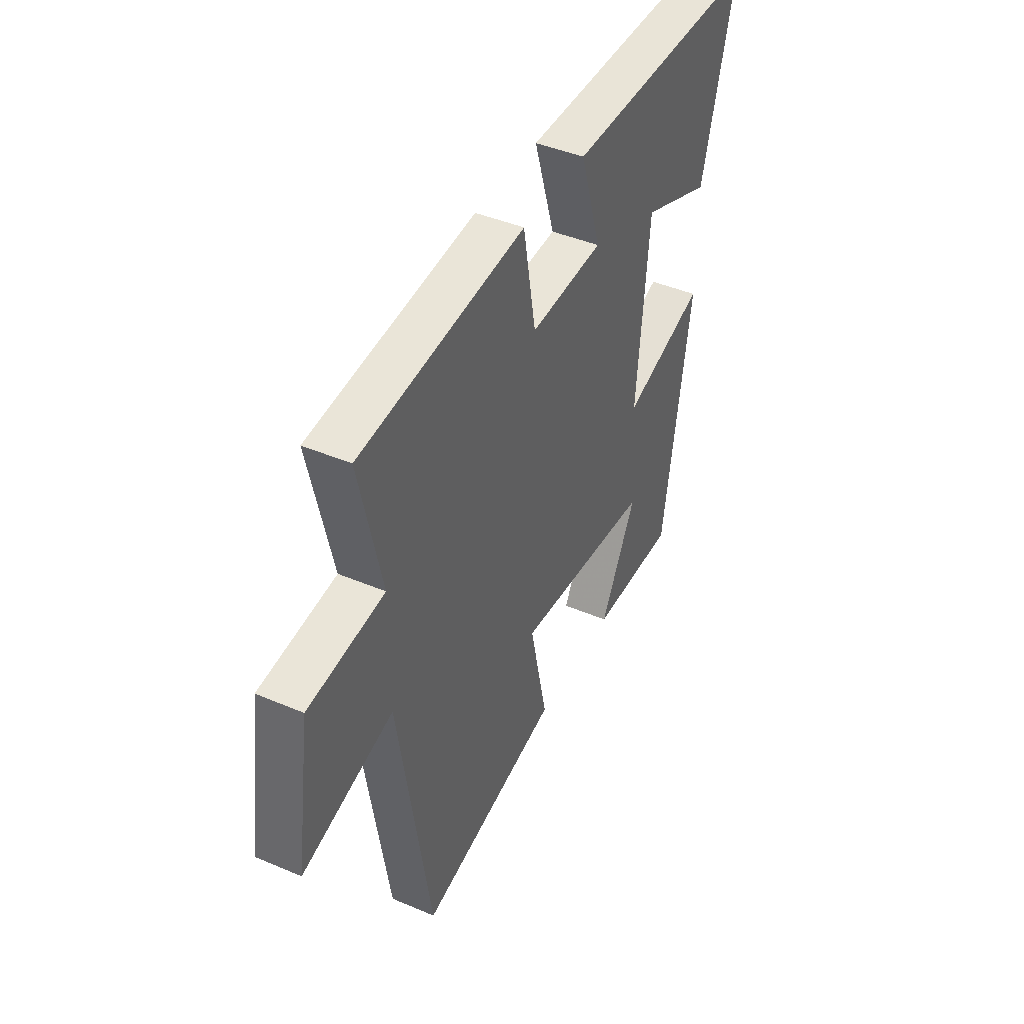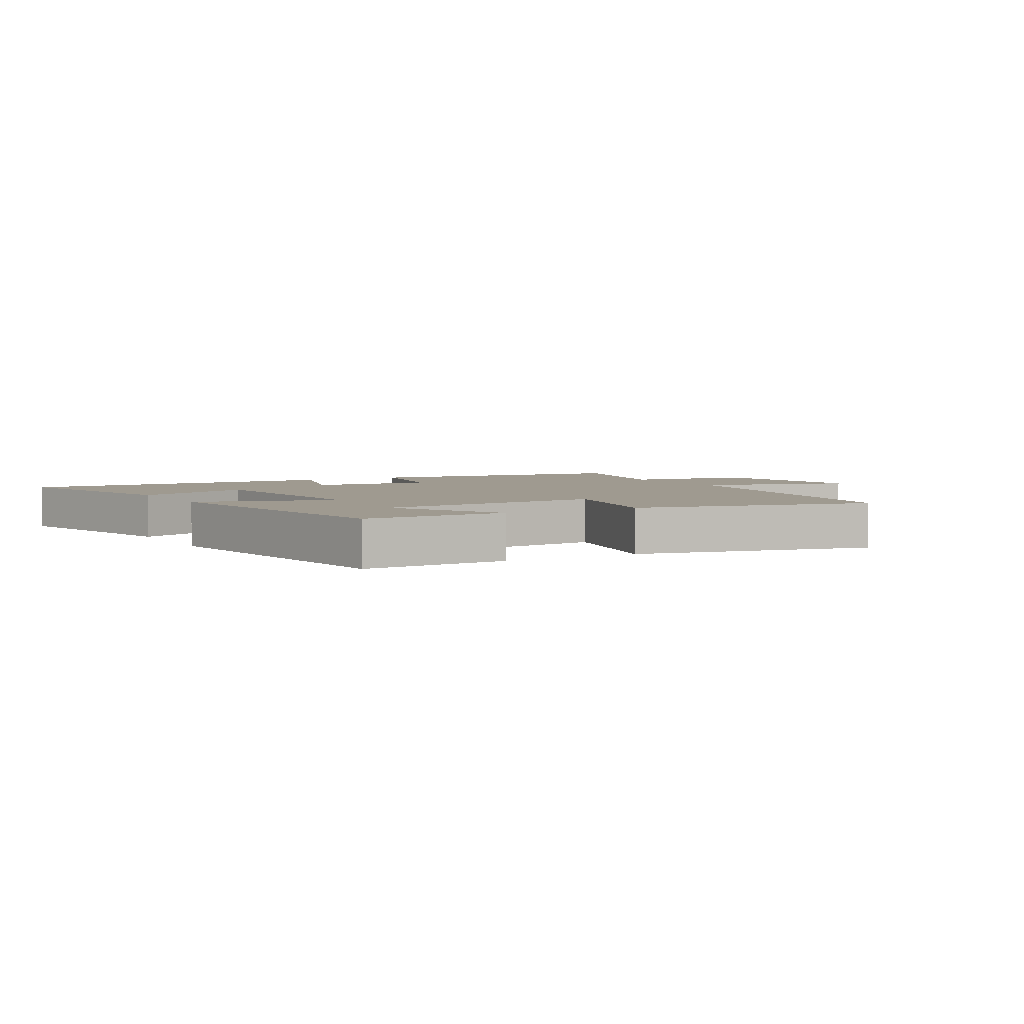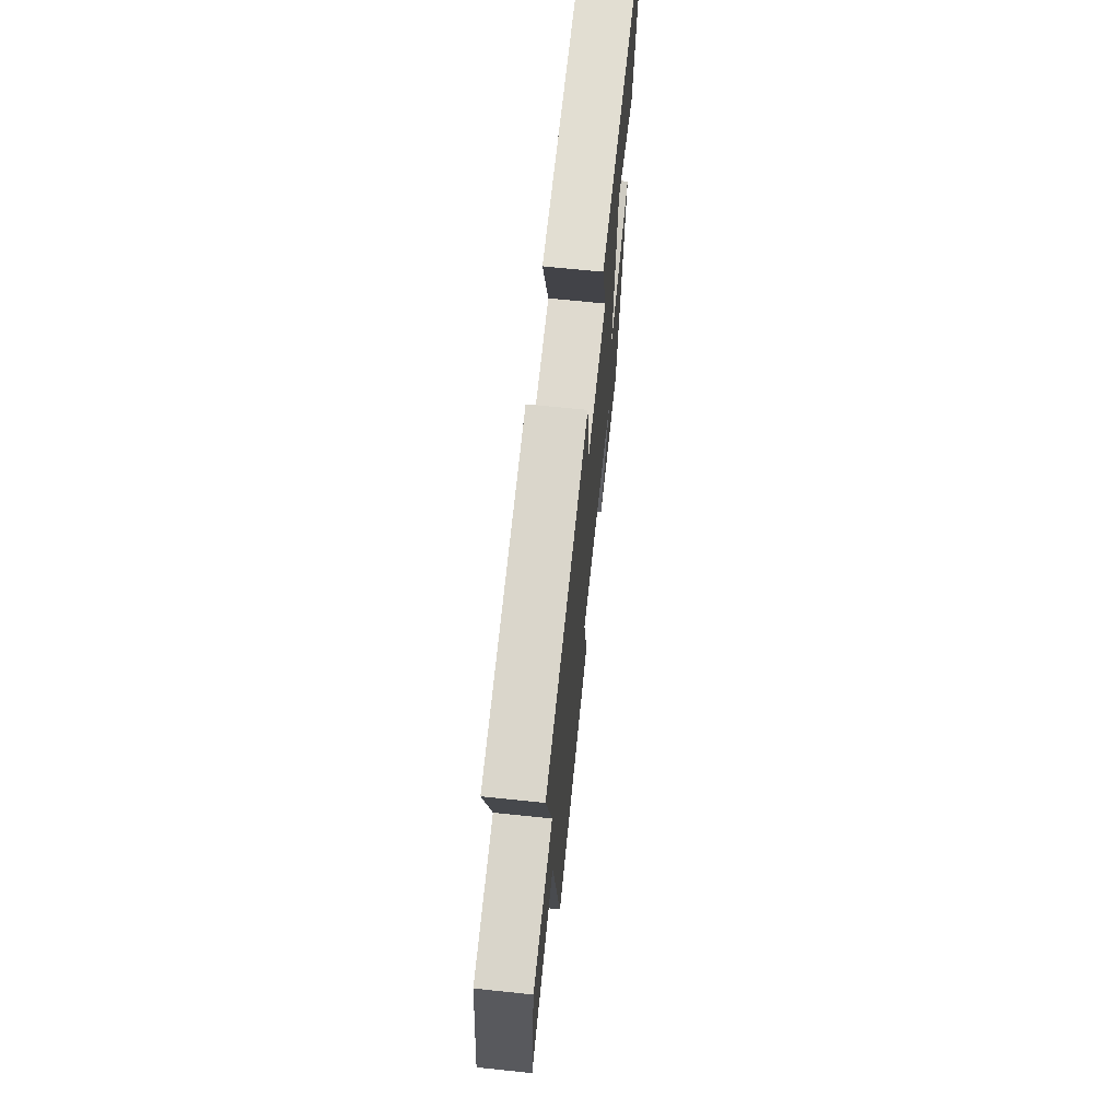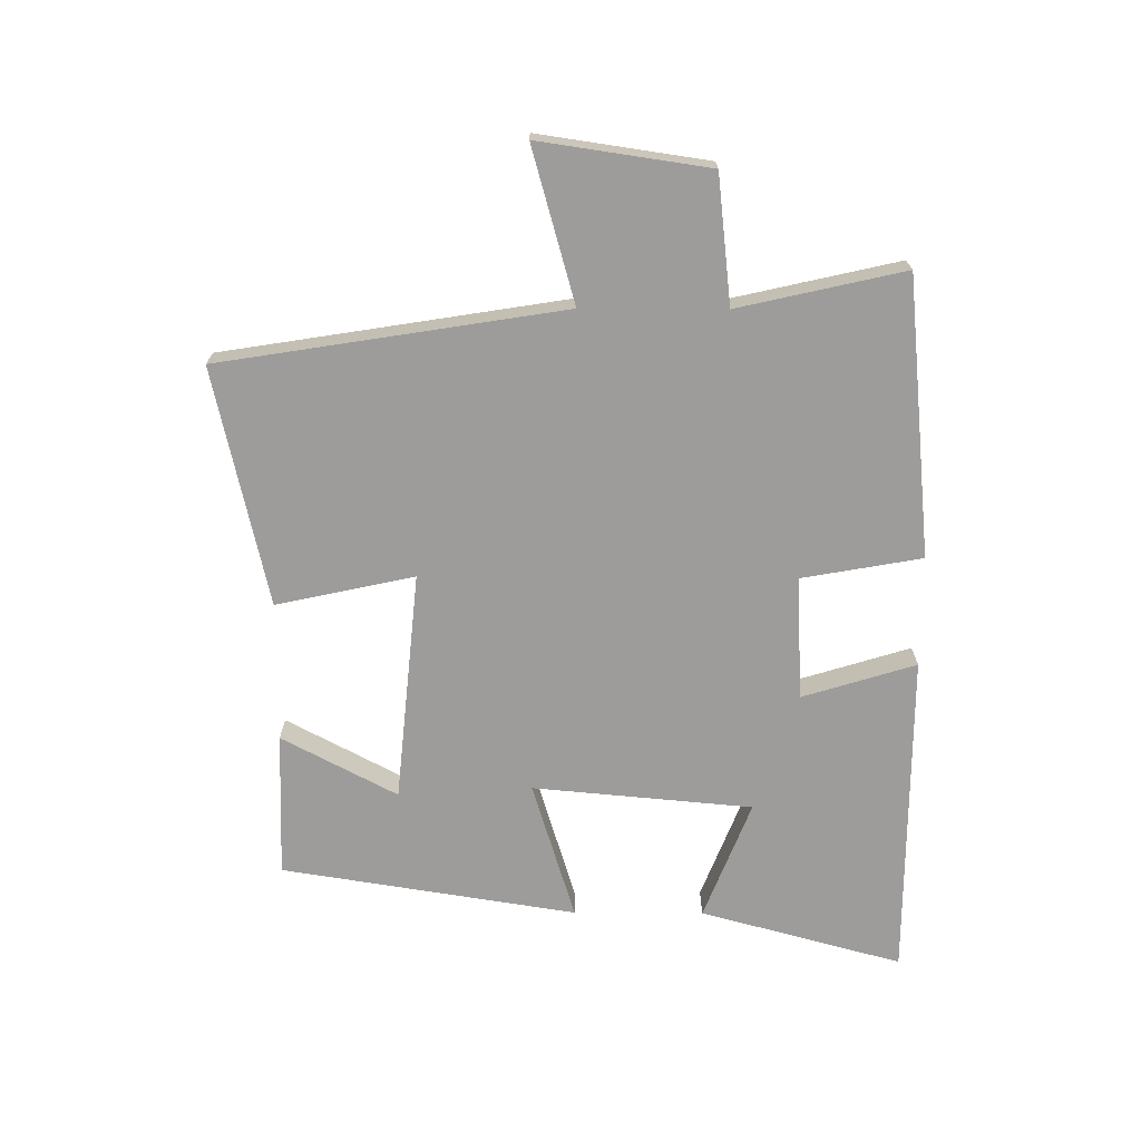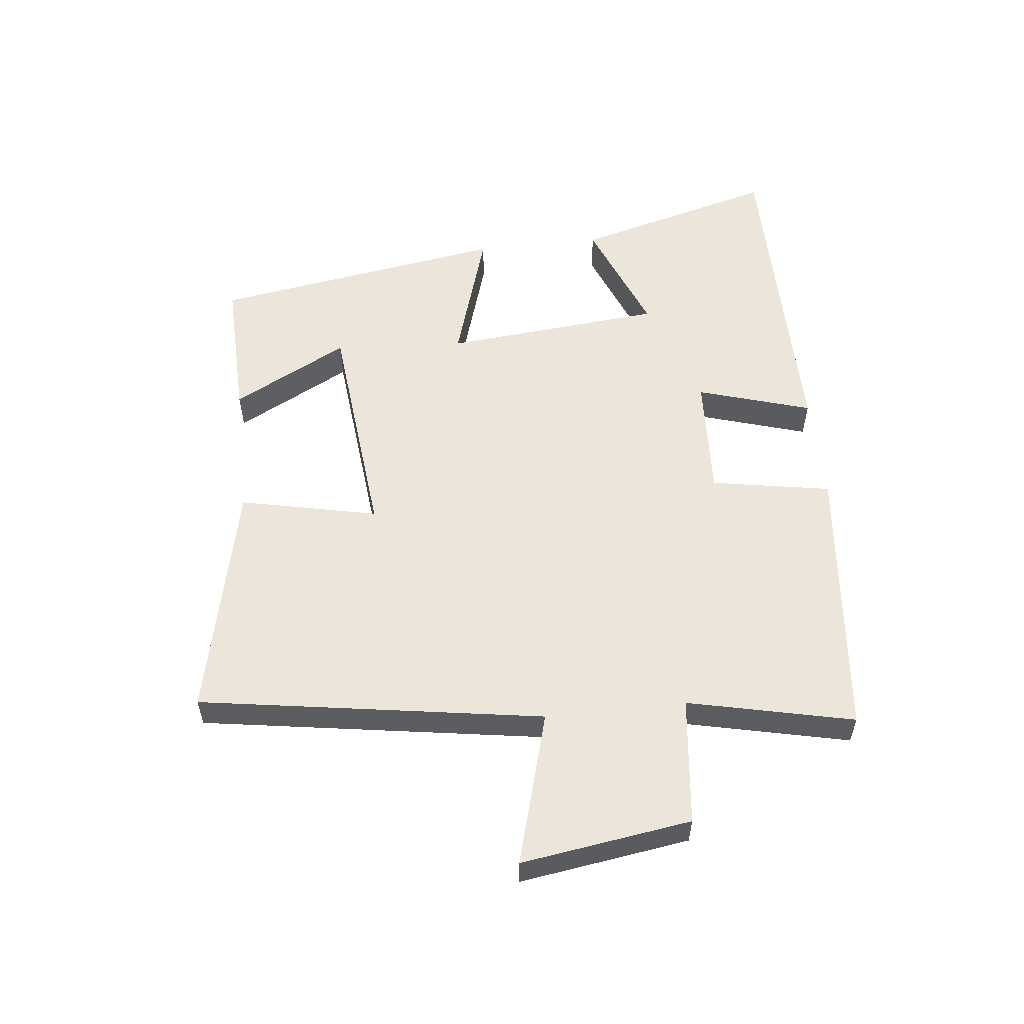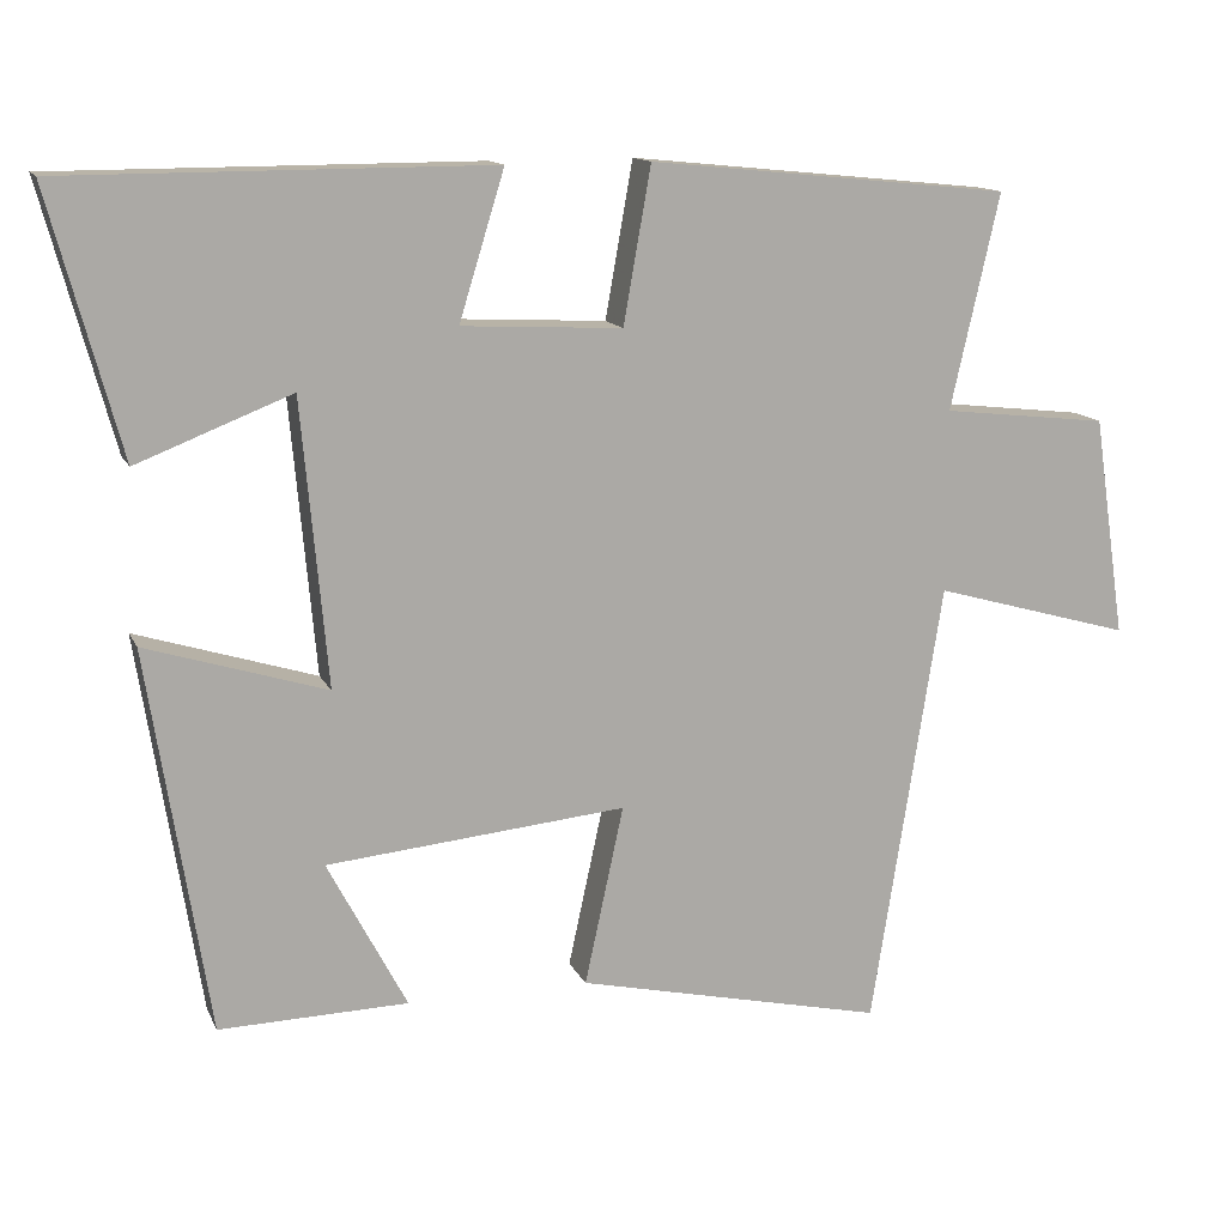
<metadata>
{"format":"obj","ext":"obj","renderer":"f3d","projection":"perspective","resolution":1024,"background":"white","views":[{"elev":43.3,"azim":-63.3,"up":"+Z"},{"elev":3.9,"azim":150.4,"up":"+Y"},{"elev":67.9,"azim":-84.0,"up":"+Z"},{"elev":-70.3,"azim":-90.3,"up":"+Y"},{"elev":55.6,"azim":-96.3,"up":"+Y"},{"elev":13.3,"azim":162.4,"up":"+Z"}]}
</metadata>
<code>
v -0.56 0.07 0.455
v -0.114 0.07 0.5
v -0.08 0.07 0.308
v 0.118 0.07 0.318
v 0.062 0.07 0.5
v 0.588 0.07 0.499
v 0.5 0.07 0.175
v 0.309 0.07 0.25
v 0.277 0.07 -0.102
v 0.5 0.07 -0.033
v 0.425 0.07 -0.506
v 0.192 0.07 -0.5
v 0.29 0.07 -0.315
v -0.08 0.07 -0.279
v -0.032 0.07 -0.5
v -0.413 0.07 -0.585
v -0.5 0.07 -0.036
v -0.745 0.07 -0.105
v -0.705 0.07 0.167
v -0.5 0.07 0.19
v -0.56 0 0.455
v -0.114 0 0.5
v -0.08 0 0.308
v 0.118 0 0.318
v 0.062 0 0.5
v 0.588 0 0.499
v 0.5 0 0.175
v 0.309 0 0.25
v 0.277 0 -0.102
v 0.5 0 -0.033
v 0.425 0 -0.506
v 0.192 0 -0.5
v 0.29 0 -0.315
v -0.08 0 -0.279
v -0.032 0 -0.5
v -0.413 0 -0.585
v -0.5 0 -0.036
v -0.745 0 -0.105
v -0.705 0 0.167
v -0.5 0 0.19
f 17 18 19 20
f 15 16 17 20
f 14 15 20 1
f 13 14 1
f 10 11 12 13
f 9 10 13
f 9 13 1
f 5 6 7 8
f 4 5 8 9
f 3 4 9
f 1 2 3
f 1 3 9
f 40 39 38 37
f 40 37 36 35
f 21 40 35 34
f 21 34 33
f 33 32 31 30
f 33 30 29
f 21 33 29
f 28 27 26 25
f 29 28 25 24
f 29 24 23
f 23 22 21
f 29 23 21
f 1 21 22 2
f 2 22 23 3
f 3 23 24 4
f 4 24 25 5
f 5 25 26 6
f 6 26 27 7
f 7 27 28 8
f 8 28 29 9
f 9 29 30 10
f 10 30 31 11
f 11 31 32 12
f 12 32 33 13
f 13 33 34 14
f 14 34 35 15
f 15 35 36 16
f 16 36 37 17
f 17 37 38 18
f 18 38 39 19
f 19 39 40 20
f 20 40 21 1

</code>
